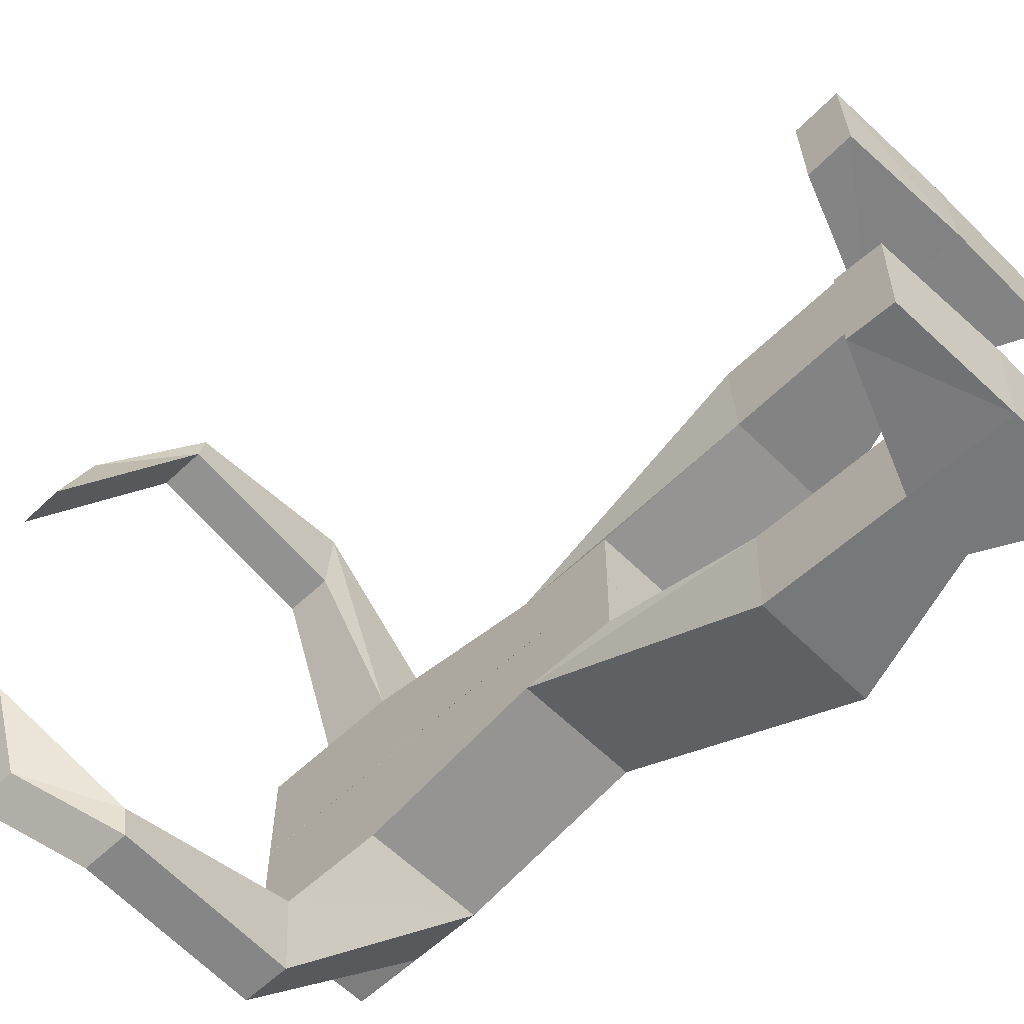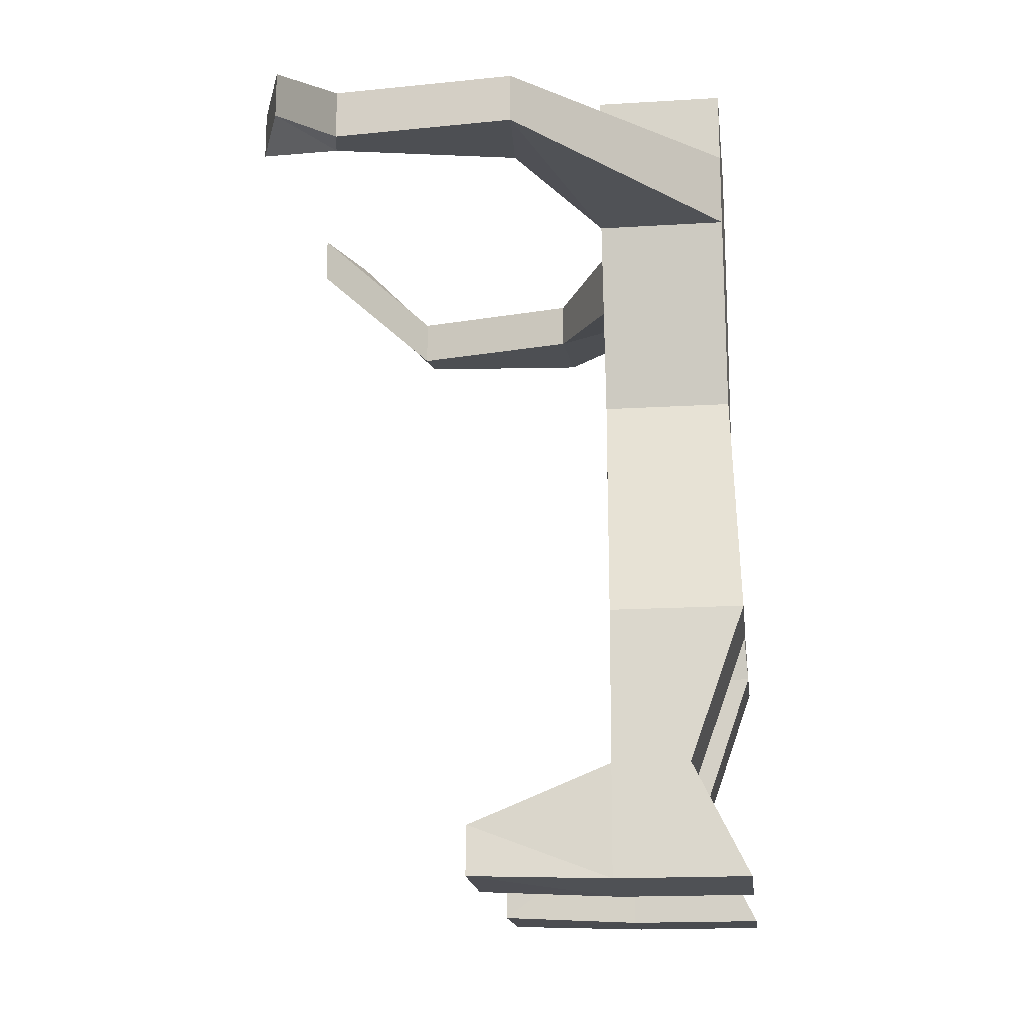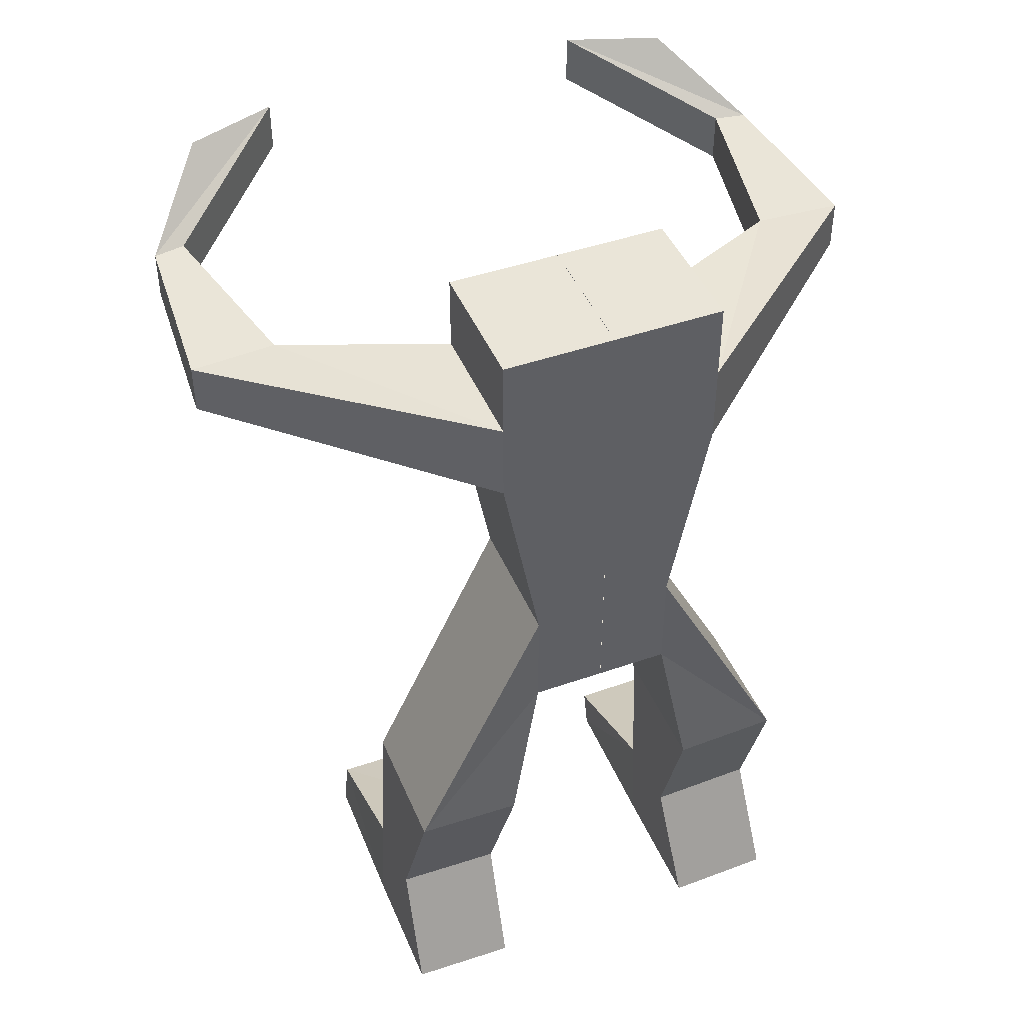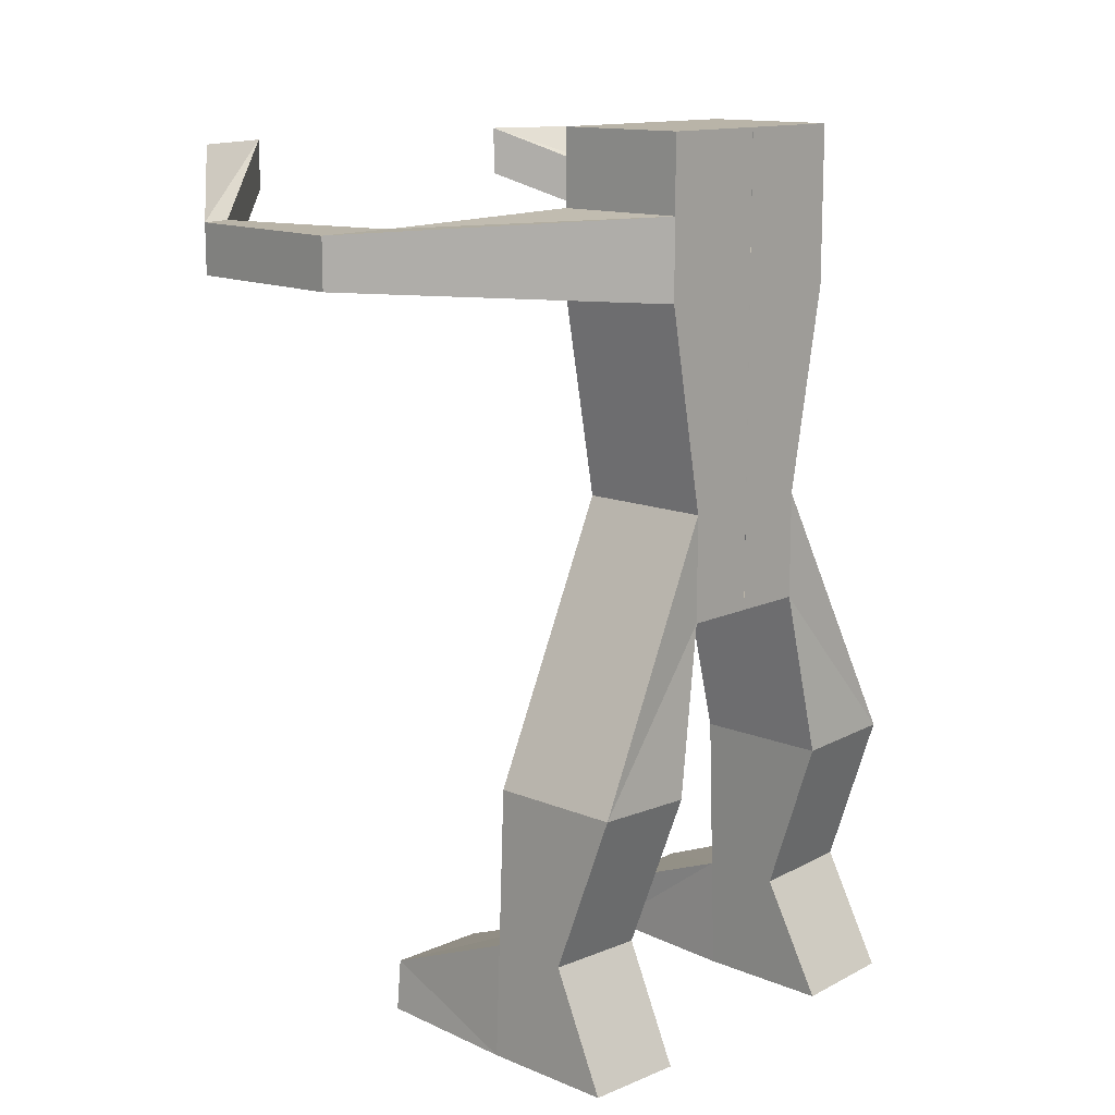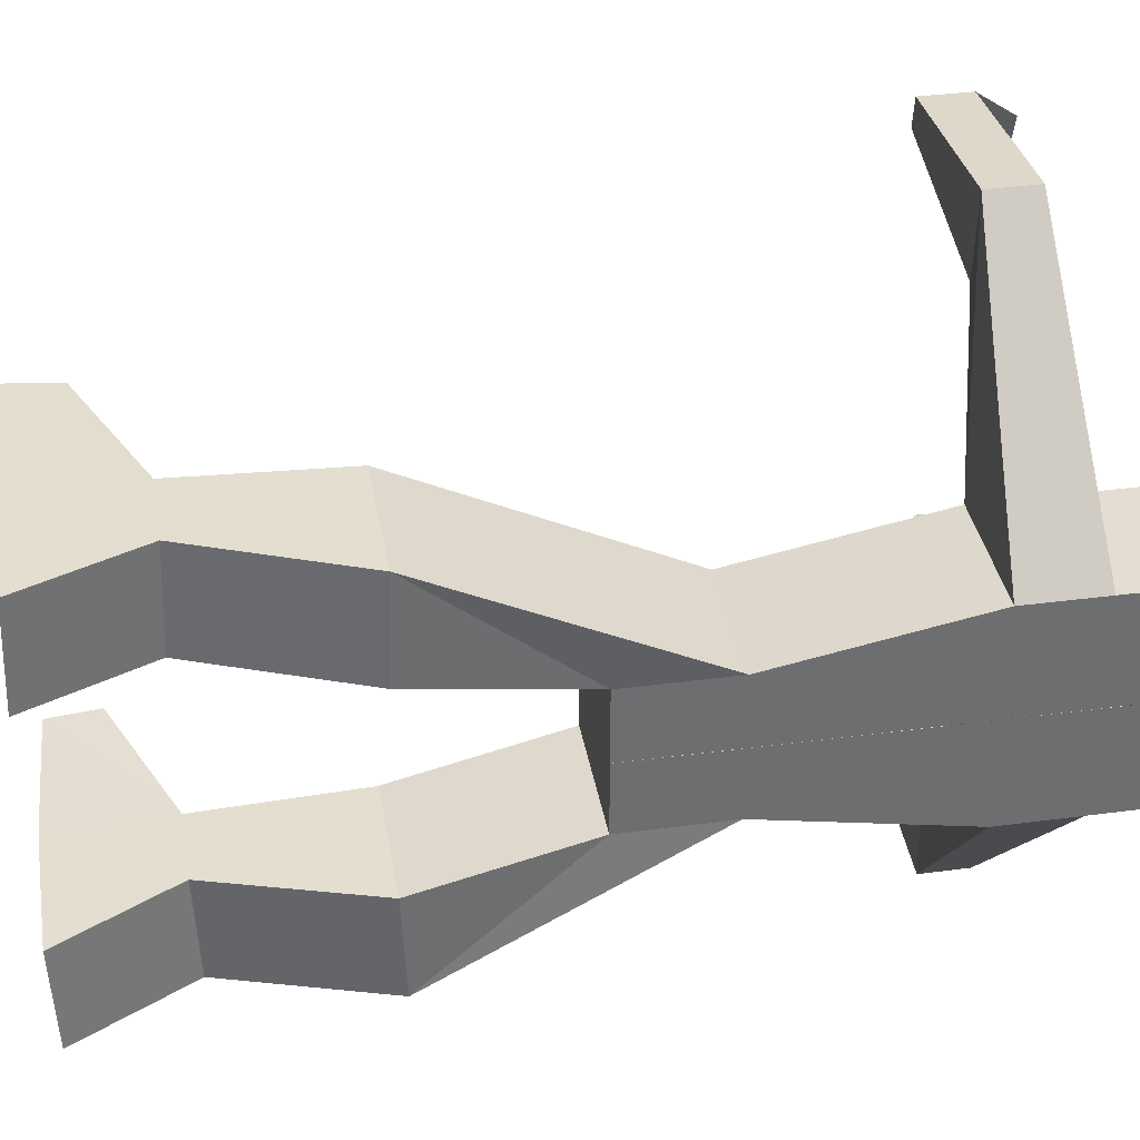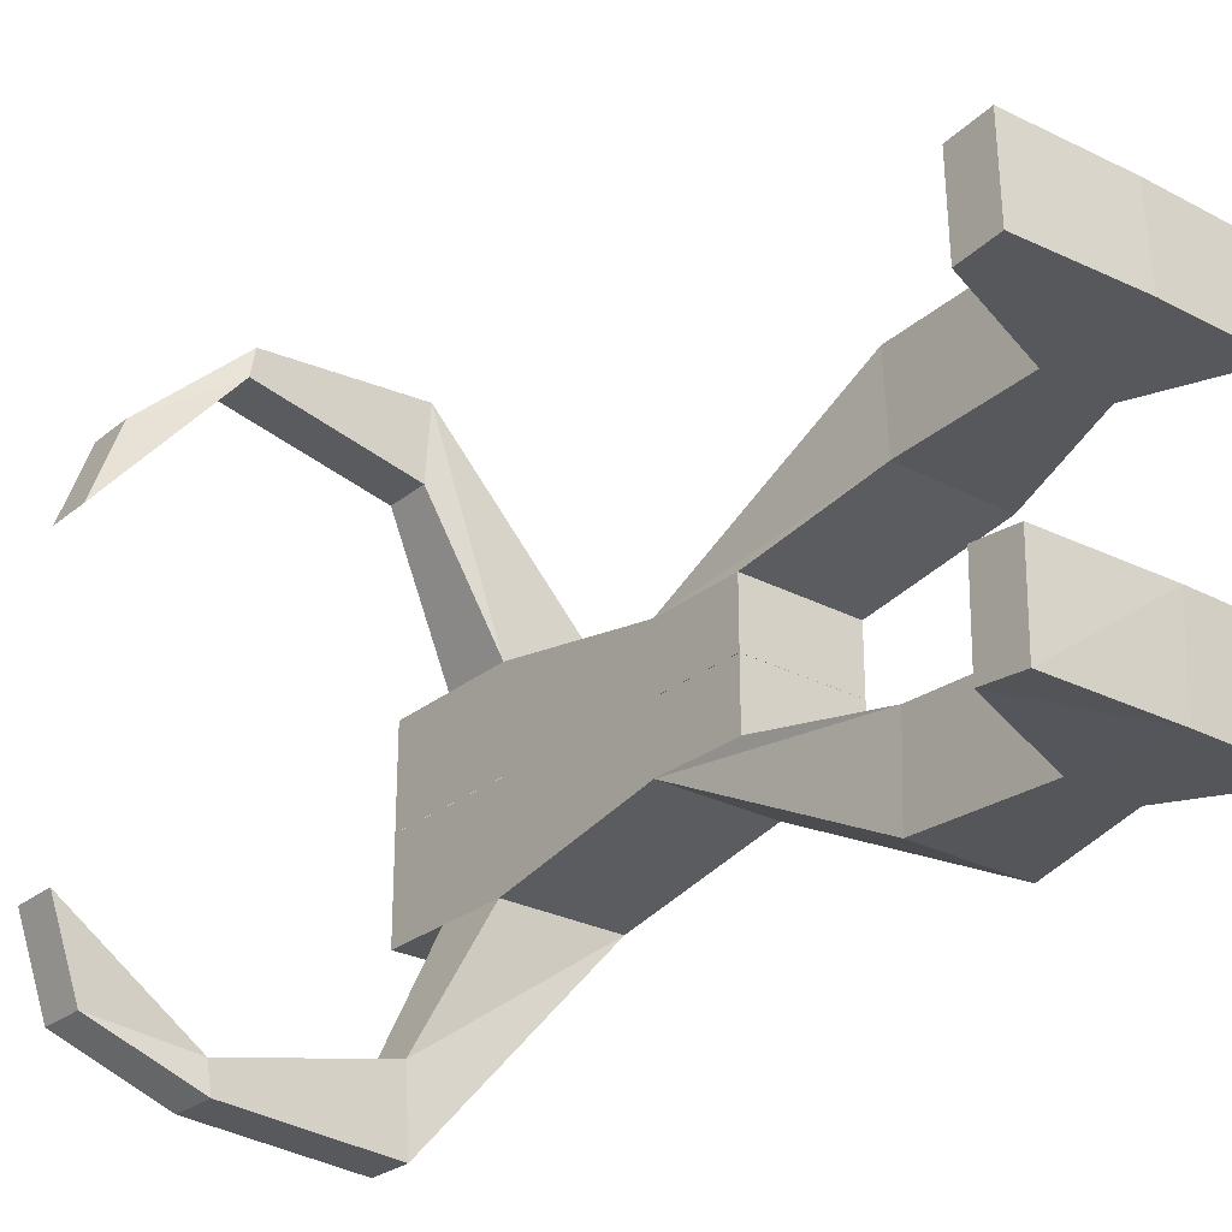
<metadata>
{"format":"obj","ext":"obj","renderer":"f3d","projection":"perspective","resolution":1024,"background":"white","views":[{"elev":-59.2,"azim":134.4,"up":"+Y"},{"elev":-17.5,"azim":-173.1,"up":"+Z"},{"elev":44.8,"azim":-112.1,"up":"+Z"},{"elev":13.2,"azim":-136.7,"up":"+Z"},{"elev":36.3,"azim":-99.8,"up":"+Y"},{"elev":-27.1,"azim":140.9,"up":"+Y"}]}
</metadata>
<code>
o Cube
v 0.9466 -0.9475 0.4265
v 0.1784 -0.2743 -0.6572
v -0.214 -0.2743 -0.6572
v 0.9305 -1.039 0.4265
v 0.9305 -1.039 0.2804
v 0.1784 -0.3858 0.6886
v -0.214 -0.3858 0.6886
v 0.9466 -0.9475 0.2804
v 0.4092 -0.8347 0.2804
v 0.1784 -0.3858 0.4691
v -0.214 -0.3858 0.4691
v 0.3932 -1.082 0.2804
v 0.1784 -0.06625 -0.6572
v -0.214 -0.06625 -0.6572
v 0.1784 -0.06625 0.6886
v -0.214 -0.06625 0.6886
v 0.1784 -0.06625 0.4691
v -0.214 -0.06625 0.4691
v -0.214 -0.06625 0.2379
v 0.1784 -0.06625 0.2379
v 1.267 -0.5624 0.6213
v 1.171 -0.834 0.6213
v 1.171 -0.834 0.4752
v 1.267 -0.5624 0.4752
v -0.08044 -0.6914 -1.587
v 0.1483 -0.3848 -1.599
v 0.1483 -0.6914 -1.587
v -0.08044 -0.3848 -1.599
v 0.3932 -1.082 0.4265
v -0.214 -0.3858 0.2379
v 0.1784 -0.3858 0.2379
v 0.4092 -0.8347 0.4265
v 0.1784 -0.06625 -0.3504
v -0.214 -0.06625 -0.3504
v -0.214 -0.2743 -0.3504
v 0.1784 -0.2743 -0.3504
v 0.1483 -0.3986 -1.931
v -0.2441 -0.3986 -1.931
v -0.2441 -0.7052 -1.919
v 0.1483 -0.7052 -1.919
v 0.5683 -0.3811 -1.762
v 0.5683 -0.6877 -1.756
v 0.5683 -0.395 -1.911
v 0.5683 -0.7015 -1.905
v 0.1483 -0.3657 -1.14
v -0.2441 -0.3657 -1.14
v -0.2441 -0.6723 -1.127
v 0.1483 -0.6723 -1.127
v 0.9466 0.8154 0.4265
v 0.1784 0.1423 -0.6572
v -0.214 0.1423 -0.6572
v 0.9305 0.9071 0.4265
v 0.9305 0.9071 0.2804
v 0.1784 0.2538 0.6886
v -0.214 0.2538 0.6886
v 0.9466 0.8154 0.2804
v 0.4092 0.7027 0.2804
v 0.1784 0.2538 0.4691
v -0.214 0.2538 0.4691
v 0.3932 0.9502 0.2804
v 0.1784 -0.06577 -0.6572
v -0.214 -0.06577 -0.6572
v 0.1784 -0.06577 0.6886
v -0.214 -0.06577 0.6886
v 0.1784 -0.06577 0.4691
v -0.214 -0.06577 0.4691
v -0.214 -0.06577 0.2379
v 0.1784 -0.06577 0.2379
v 1.267 0.4303 0.6213
v 1.171 0.702 0.6213
v 1.171 0.702 0.4752
v 1.267 0.4303 0.4752
v -0.08044 0.5594 -1.587
v 0.1483 0.2528 -1.599
v 0.1483 0.5594 -1.587
v -0.08044 0.2528 -1.599
v 0.3932 0.9502 0.4265
v -0.214 0.2538 0.2379
v 0.1784 0.2538 0.2379
v 0.4092 0.7027 0.4265
v 0.1784 -0.06577 -0.3504
v -0.214 -0.06577 -0.3504
v -0.214 0.1423 -0.3504
v 0.1784 0.1423 -0.3504
v 0.1483 0.2666 -1.931
v -0.2441 0.2666 -1.931
v -0.2441 0.5732 -1.919
v 0.1483 0.5732 -1.919
v 0.5683 0.2491 -1.762
v 0.5683 0.5557 -1.756
v 0.5683 0.2629 -1.911
v 0.5683 0.5695 -1.905
v 0.1483 0.2337 -1.14
v -0.2441 0.2337 -1.14
v -0.2441 0.5402 -1.127
v 0.1483 0.5402 -1.127
f 13 2 3
f 15 16 7
f 17 15 6
f 10 6 11
f 3 35 14
f 13 33 36
f 20 17 10
f 11 30 29
f 36 35 48
f 29 12 5
f 12 9 5
f 36 31 35
f 9 32 1
f 4 5 23
f 11 7 18
f 33 20 36
f 30 31 9
f 10 11 32
f 31 10 32
f 30 11 19
f 32 29 4
f 35 30 34
f 35 3 47
f 37 40 39
f 28 26 37
f 25 28 39
f 2 36 45
f 5 8 23
f 46 45 28
f 3 2 45
f 37 26 43
f 47 46 25
f 1 4 21
f 40 37 44
f 48 47 25
f 45 48 27
f 27 40 42
f 27 25 40
f 8 1 21
f 24 21 22
f 26 27 42
f 41 42 43
f 61 62 51
f 63 54 55
f 65 58 54
f 58 59 54
f 51 62 83
f 61 50 84
f 68 79 58
f 59 77 78
f 84 96 95
f 77 52 53
f 60 53 57
f 84 83 79
f 57 56 49
f 52 70 71
f 59 66 55
f 81 84 68
f 78 60 79
f 58 80 59
f 79 57 80
f 78 67 59
f 80 49 52
f 83 82 78
f 83 95 51
f 85 86 87
f 76 86 85
f 73 87 76
f 50 93 84
f 53 71 56
f 94 76 93
f 51 94 93
f 85 91 74
f 95 73 94
f 49 69 52
f 88 92 85
f 96 75 73
f 93 74 75
f 75 90 88
f 75 88 73
f 56 72 69
f 72 71 70
f 74 89 90
f 89 91 90
f 14 13 3
f 6 15 7
f 10 17 6
f 6 7 11
f 35 34 14
f 2 13 36
f 31 20 10
f 30 12 29
f 35 47 48
f 4 29 5
f 9 8 5
f 31 30 35
f 8 9 1
f 22 4 23
f 7 16 18
f 20 31 36
f 12 30 9
f 11 29 32
f 9 31 32
f 11 18 19
f 1 32 4
f 30 19 34
f 3 46 47
f 38 37 39
f 38 28 37
f 28 38 39
f 36 48 45
f 8 24 23
f 45 26 28
f 46 3 45
f 26 41 43
f 46 28 25
f 4 22 21
f 37 43 44
f 27 48 25
f 26 45 27
f 40 44 42
f 25 39 40
f 24 8 21
f 23 24 22
f 41 26 42
f 42 44 43
f 50 61 51
f 64 63 55
f 63 65 54
f 59 55 54
f 62 82 83
f 81 61 84
f 65 68 58
f 77 60 78
f 83 84 95
f 60 77 53
f 53 56 57
f 83 78 79
f 80 57 49
f 53 52 71
f 66 64 55
f 84 79 68
f 60 57 79
f 80 77 59
f 58 79 80
f 67 66 59
f 77 80 52
f 82 67 78
f 95 94 51
f 88 85 87
f 74 76 85
f 87 86 76
f 93 96 84
f 71 72 56
f 76 74 93
f 50 51 93
f 91 89 74
f 73 76 94
f 69 70 52
f 92 91 85
f 95 96 73
f 96 93 75
f 90 92 88
f 88 87 73
f 49 56 69
f 69 72 70
f 75 74 90
f 91 92 90

</code>
